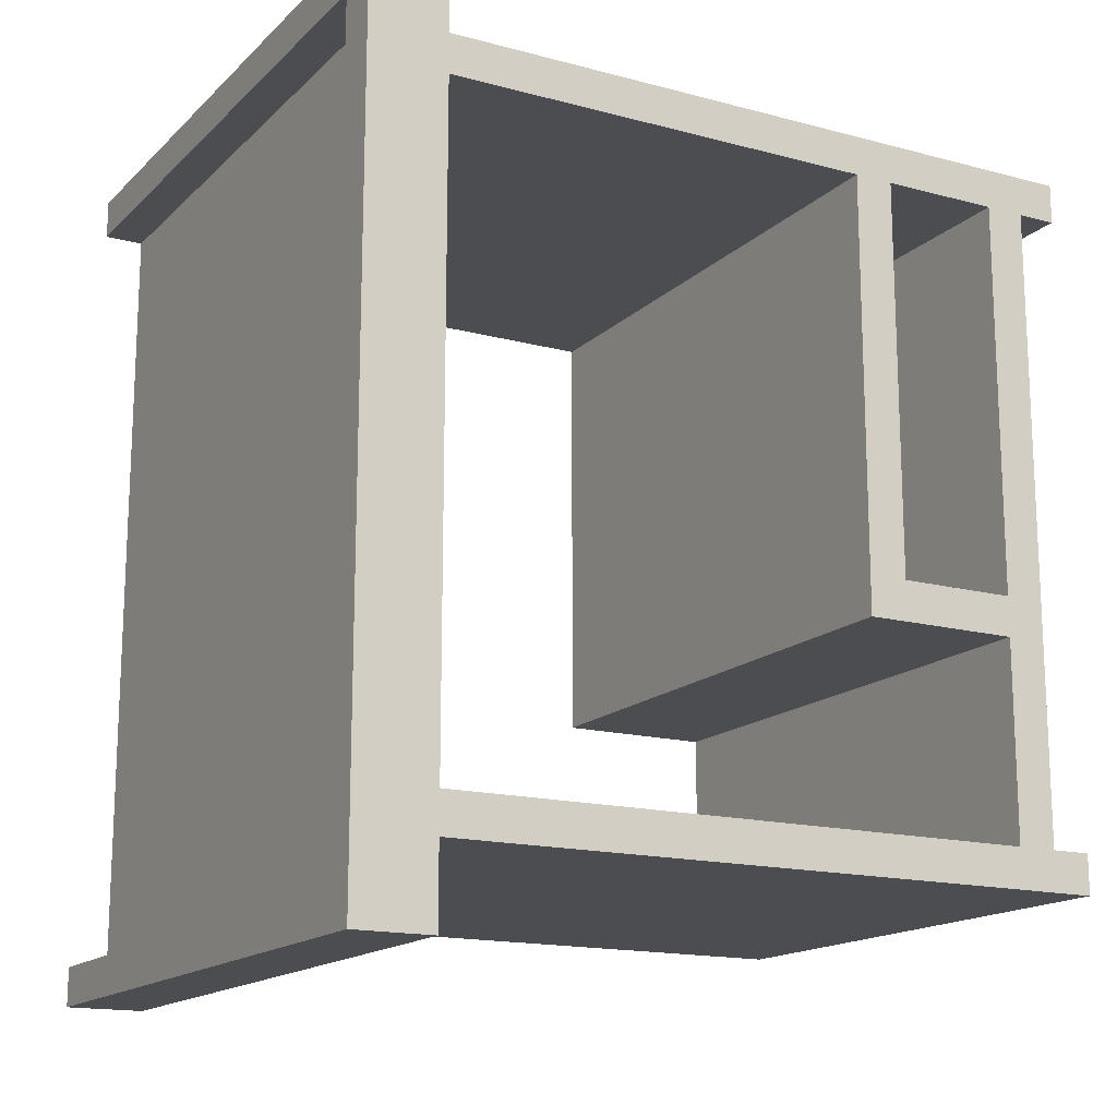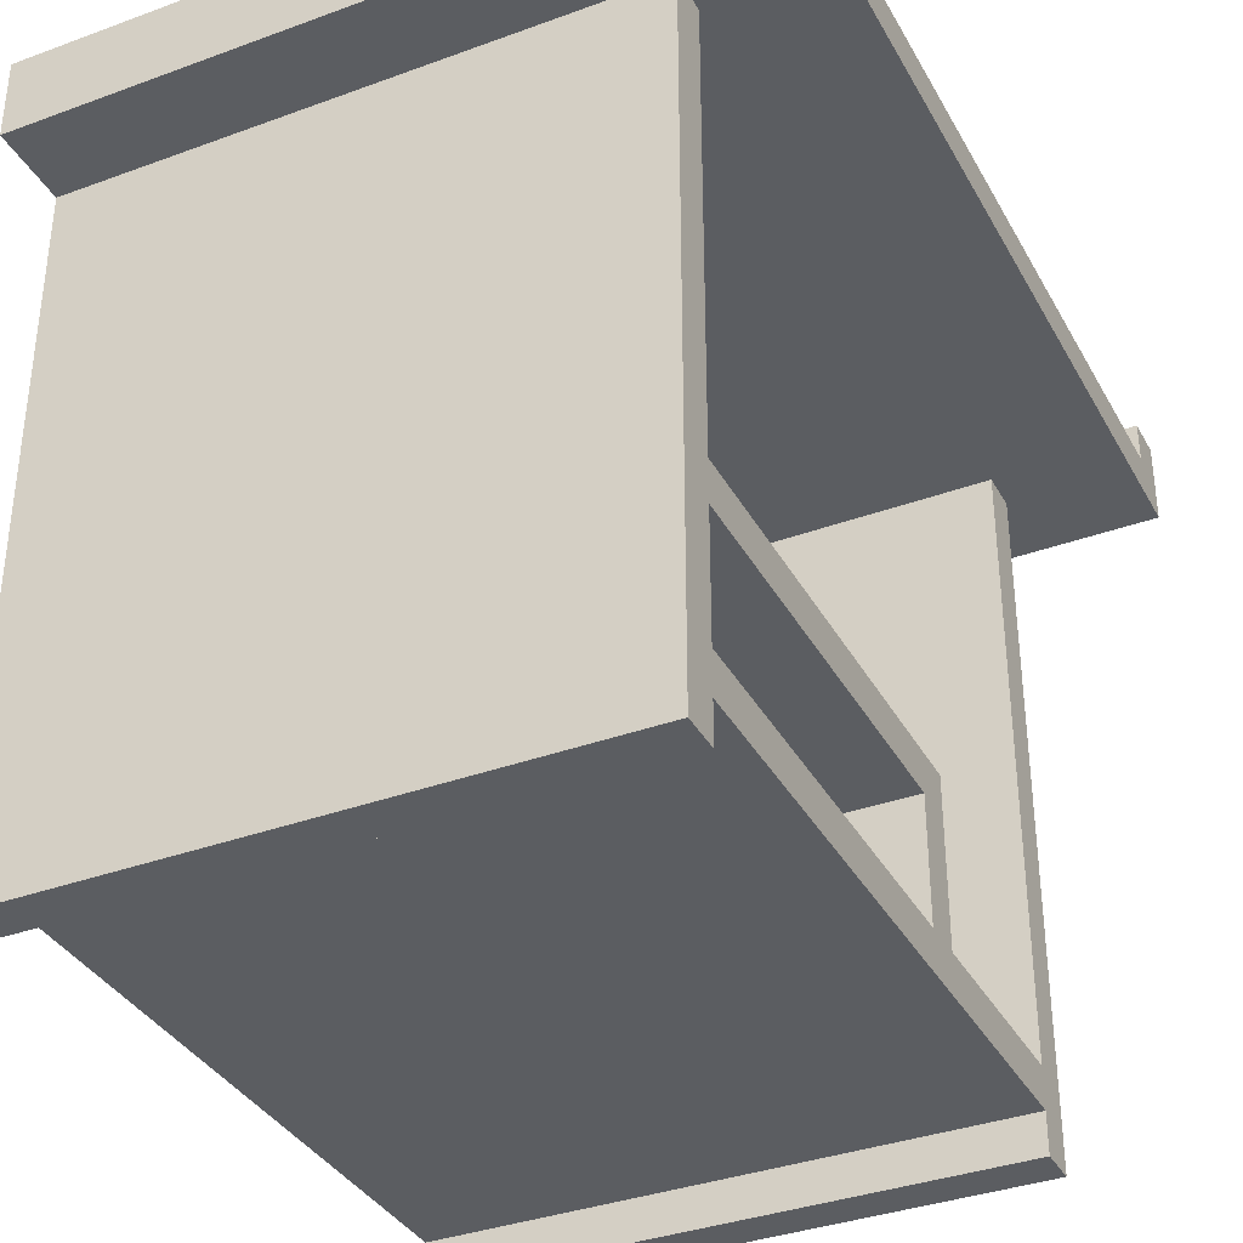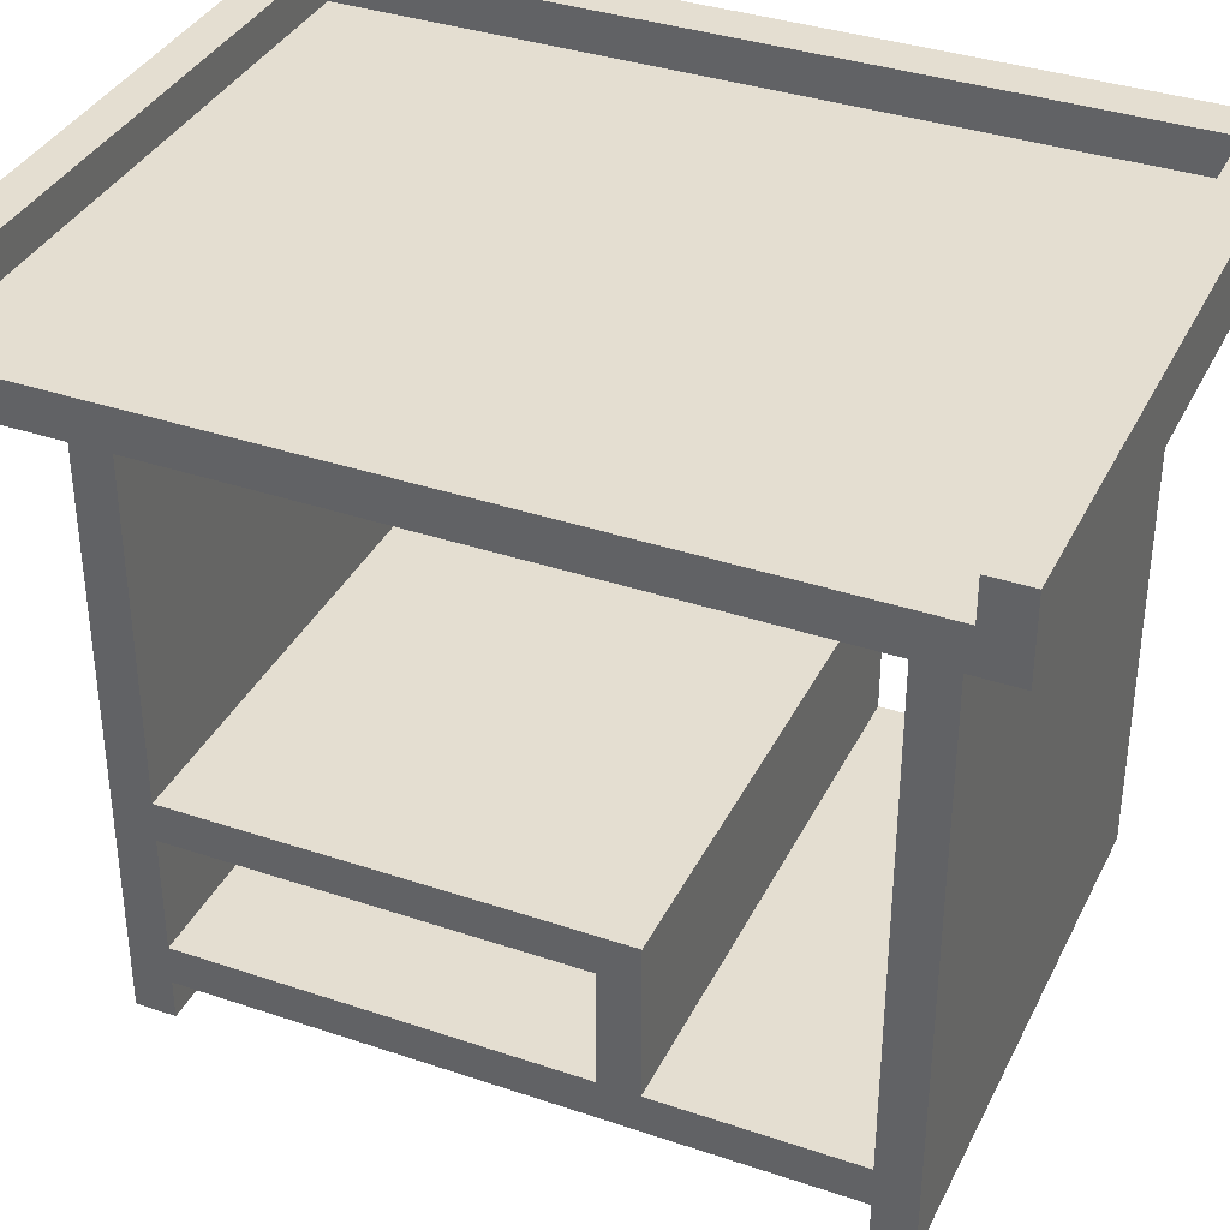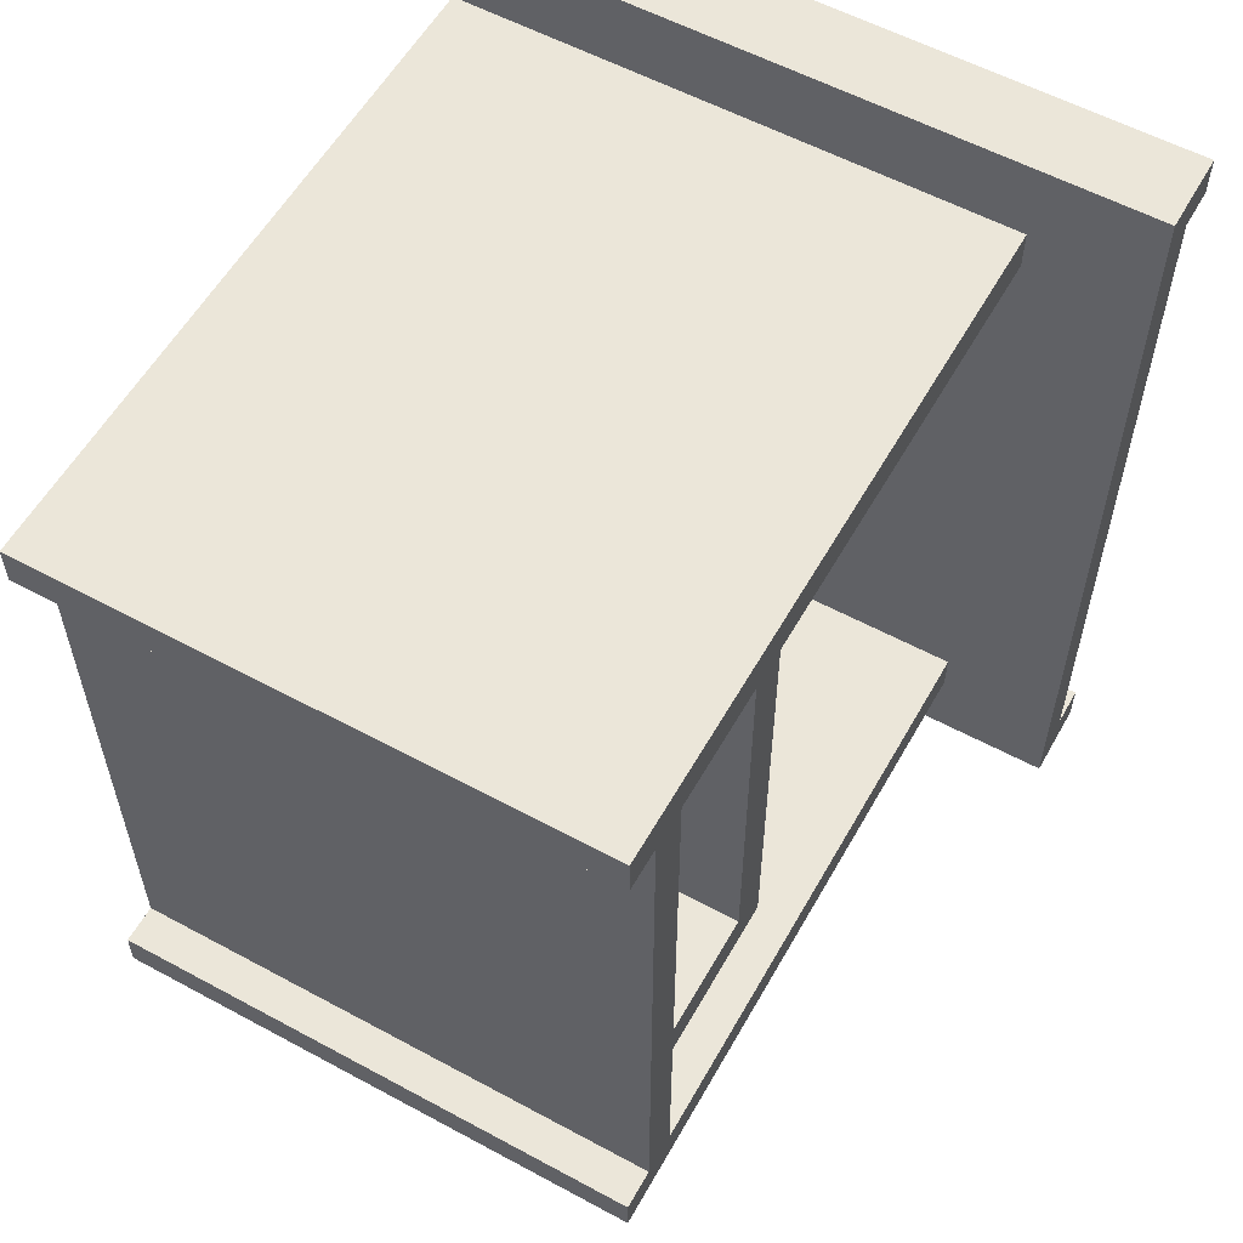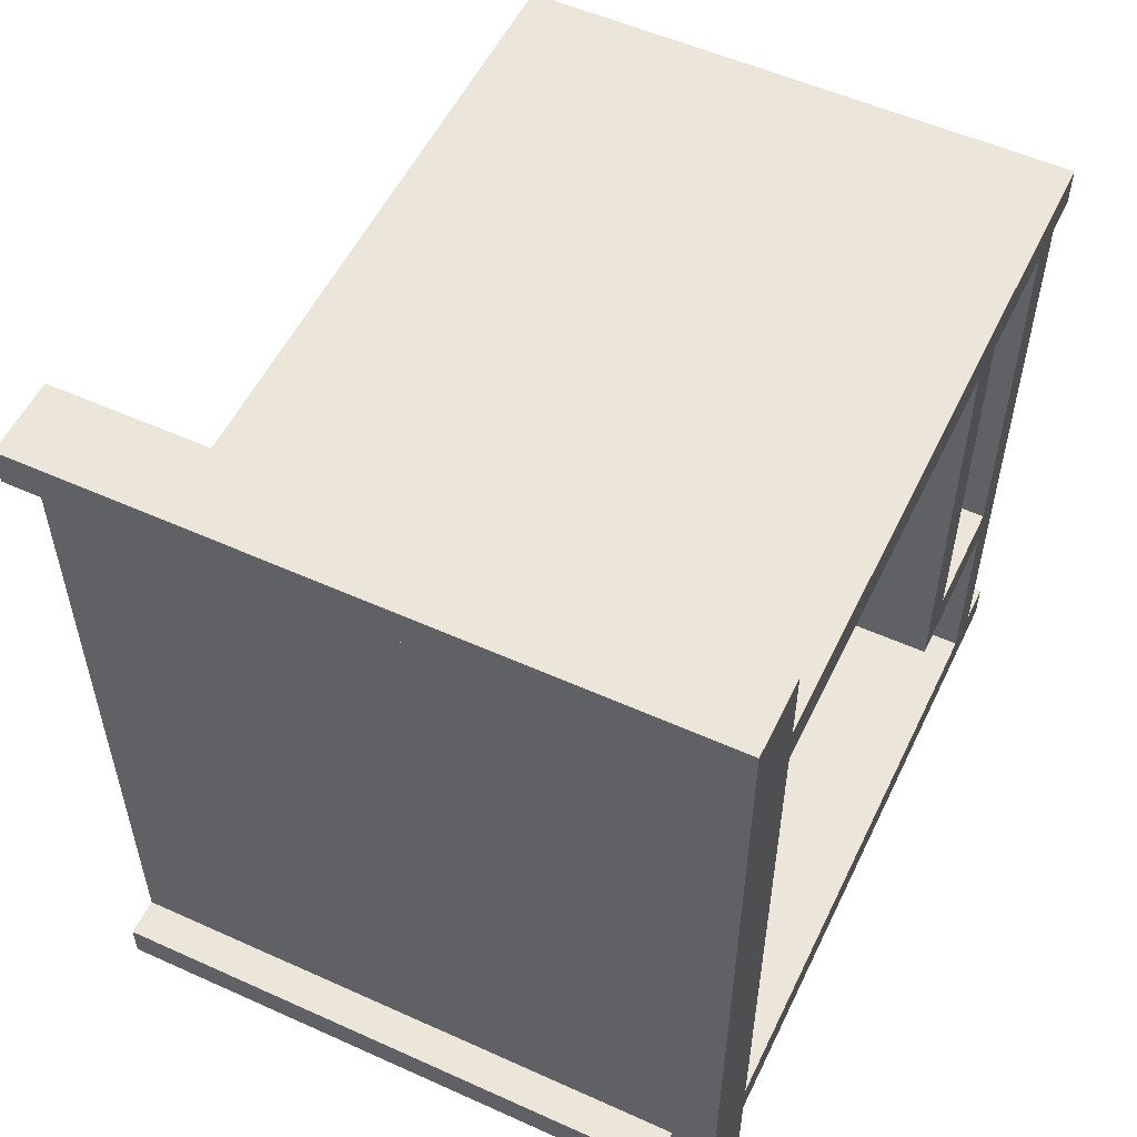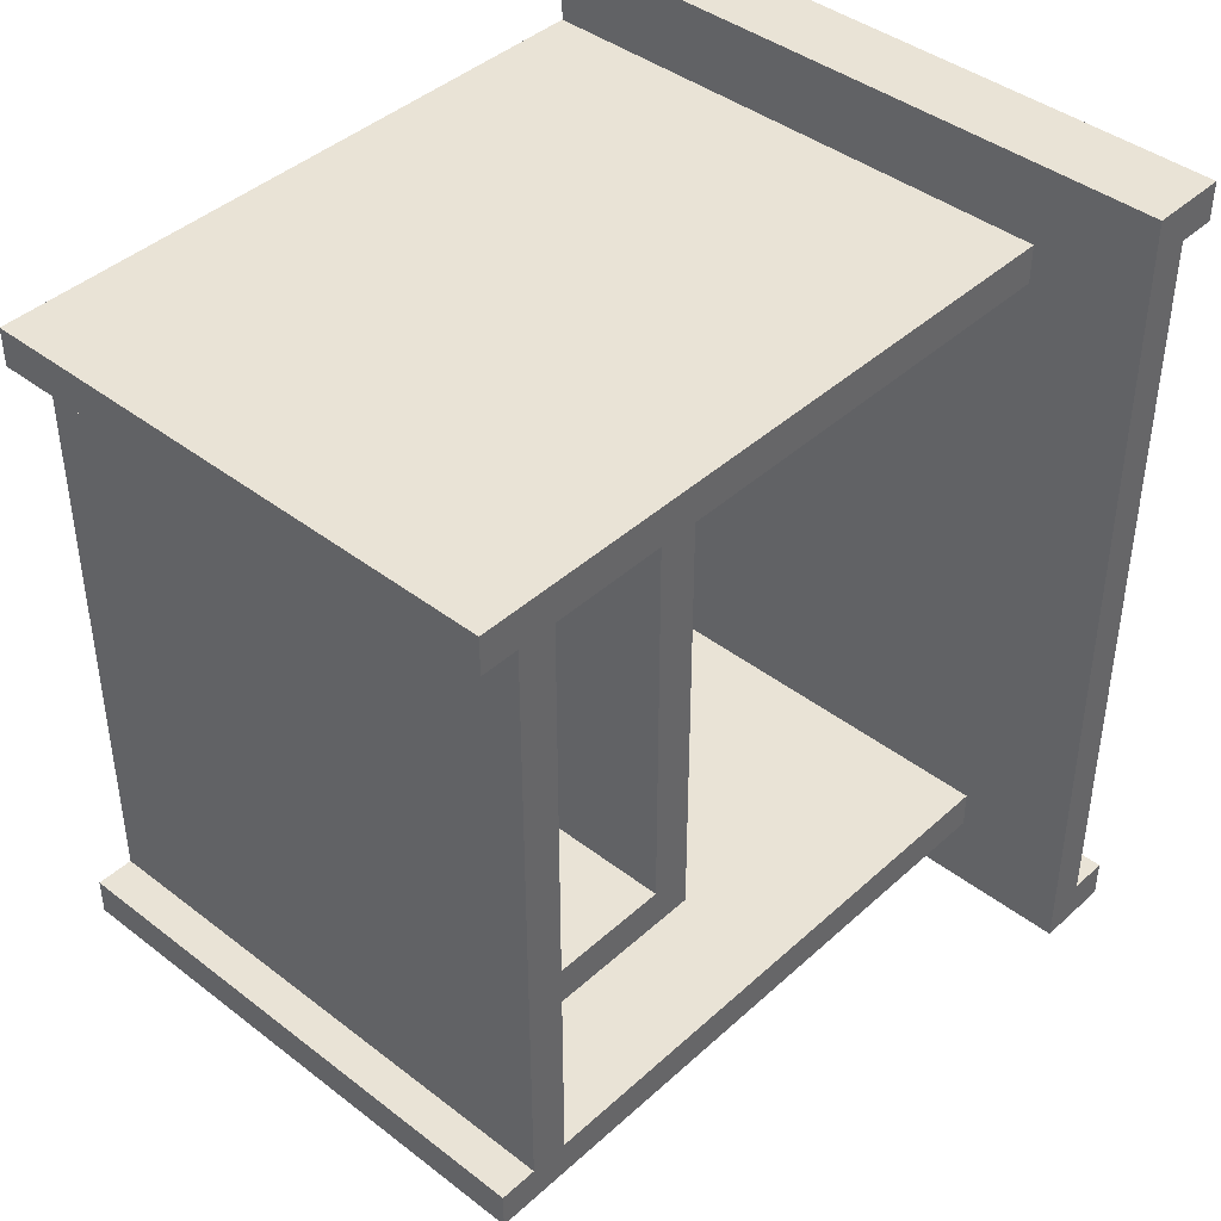
<metadata>
{"format":"obj","ext":"obj","renderer":"f3d","projection":"perspective","resolution":1024,"background":"white","views":[{"elev":-15.8,"azim":-119.1,"up":"+Z"},{"elev":-36.0,"azim":25.7,"up":"+Y"},{"elev":36.4,"azim":113.8,"up":"+Y"},{"elev":57.5,"azim":29.3,"up":"+Z"},{"elev":54.5,"azim":-154.5,"up":"+Z"},{"elev":42.0,"azim":42.7,"up":"+Z"}]}
</metadata>
<code>
v 0.5769 8 4
v 0.5769 8 -6
v 0.5769 8.5 -6
v 0.5769 8.5 4
v 8.5 8 4
v 0.5769 8 4
v 0.5769 8.5 4
v 8.5 8.5 4
v 0.5769 8 -6
v 8.5 8 -5.996
v 8.5 8.5 -5.996
v 0.5769 8.5 -6
v 0.5769 8.5 -6
v 8.5 8.5 -5.996
v 8.5 8.5 -6.5
v 0 8.5 -6.5
v 0 8.5 4.5
v 8.5 8.5 4.5
v 8.5 8.5 4
v 0.5769 8.5 4
v 8.5 7.5 4.5
v 8.5 7.5 -6.5
v 8.5 8.5 -6.5
v 8.5 8.5 -5.996
v 8.5 8 -5.996
v 8.5 8 4
v 8.5 8.5 4
v 8.5 8.5 4.5
v 7 7.5 -5.5
v 7 7.5 -5
v 7 0 -5
v 7 0 -2.5
v 7 2 -2.5
v 7 2 3
v 7 7.5 3
v 7 7.5 3.5
v 7 -1 3.5
v 7 -1 3
v 7 -0.5 3
v 7 -0.5 -5
v 7 -1 -5
v 7 -1 -5.5
v 7 1.5 3
v 7 1.5 -2
v 7 0 -2
v 7 0 3
v 0 2 -2.5
v 0 2 3
v 7 2 3
v 7 2 -2.5
v 0 0 -2.5
v 0 2 -2.5
v 7 2 -2.5
v 7 0 -2.5
v 0 0 -5
v 0 0 -2.5
v 7 0 -2.5
v 7 0 -5
v 0 7.5 -5
v 0 0 -5
v 7 0 -5
v 7 7.5 -5
v 0 2 3
v 0 7.5 3
v 7 7.5 3
v 7 2 3
v 0 0 3
v 0 1.5 3
v 7 1.5 3
v 7 0 3
v 0 0 -2
v 0 0 3
v 7 0 3
v 7 0 -2
v 0 1.5 -2
v 0 0 -2
v 7 0 -2
v 7 1.5 -2
v 0 1.5 3
v 0 1.5 -2
v 7 1.5 -2
v 7 1.5 3
v 0 8.5 4.5
v 0 7.5 4.5
v 8.5 7.5 4.5
v 8.5 8.5 4.5
v 0.5769 8 4
v 8.5 8 4
v 8.5 8 -5.996
v 0.5769 8 -6
v 0 7.5 -6.5
v 0 8.5 -6.5
v 8.5 8.5 -6.5
v 8.5 7.5 -6.5
v 0 7.5 -5.5
v 0 7.5 -6.5
v 8.5 7.5 -6.5
v 8.5 7.5 4.5
v 0 7.5 4.5
v 0 7.5 3.5
v 7 7.5 3.5
v 7 7.5 3
v 0 7.5 3
v 0 7.5 -5
v 7 7.5 -5
v 7 7.5 -5.5
v 0 -1 -5.5
v 0 7.5 -5.5
v 7 7.5 -5.5
v 7 -1 -5.5
v 0 -1 -5
v 0 -1 -5.5
v 7 -1 -5.5
v 7 -1 -5
v 0 -0.5 -5
v 0 -1 -5
v 7 -1 -5
v 7 -0.5 -5
v 0 -0.5 3
v 0 -0.5 -5
v 7 -0.5 -5
v 7 -0.5 3
v 0 -1 3
v 0 -0.5 3
v 7 -0.5 3
v 7 -1 3
v 0 -1 3.5
v 0 -1 3
v 7 -1 3
v 7 -1 3.5
v 0 7.5 3.5
v 0 -1 3.5
v 7 -1 3.5
v 7 7.5 3.5
v 0 1.5 -2
v 0 1.5 3
v 0 0 3
v 0 0 -2
v 0 7.5 3
v 0 2 3
v 0 2 -2.5
v 0 0 -2.5
v 0 0 -5
v 0 7.5 -5
v 0 7.5 3.5
v 0 7.5 4.5
v 0 8.5 4.5
v 0 8.5 -6.5
v 0 7.5 -6.5
v 0 7.5 -5.5
v 0 -1 -5.5
v 0 -1 -5
v 0 -0.5 -5
v 0 -0.5 3
v 0 -1 3
v 0 -1 3.5
g b9af1c7a-e304-11ea-a912-54bf646e7e1f
f 1 2 4
f 4 2 3
g b9b0c9e8-e304-11ea-92e8-54bf646e7e1f
f 5 6 8
f 8 6 7
g b9b27768-e304-11ea-8eda-54bf646e7e1f
f 9 10 12
f 12 10 11
g b9b3fddc-e304-11ea-836d-54bf646e7e1f
f 14 15 13
f 13 15 16
f 13 16 17
f 13 17 20
f 20 17 18
f 20 18 19
g b963c41e-e304-11ea-bc44-54bf646e7e1f
f 22 25 21
f 21 25 26
f 21 26 28
f 28 26 27
f 22 23 25
f 25 23 24
g b90dbee8-e304-11ea-9982-54bf646e7e1f
f 30 31 29
f 29 31 42
f 42 31 40
f 42 40 41
f 31 32 40
f 40 32 45
f 40 45 39
f 39 45 46
f 39 46 37
f 37 46 43
f 37 43 34
f 34 43 44
f 34 44 33
f 33 44 32
f 32 44 45
f 35 36 34
f 34 36 37
f 37 38 39
g b9053424-e304-11ea-a429-54bf646e7e1f
f 47 48 50
f 50 48 49
g b9055b34-e304-11ea-a126-54bf646e7e1f
f 51 52 54
f 54 52 53
g b905a948-e304-11ea-979d-54bf646e7e1f
f 55 56 58
f 58 56 57
g b905d058-e304-11ea-8637-54bf646e7e1f
f 59 60 62
f 62 60 61
g b906457a-e304-11ea-ab7a-54bf646e7e1f
f 63 64 66
f 66 64 65
g b9069394-e304-11ea-bd13-54bf646e7e1f
f 67 68 70
f 70 68 69
g b906e1c8-e304-11ea-ab29-54bf646e7e1f
f 71 72 74
f 74 72 73
g b9072fca-e304-11ea-97d9-54bf646e7e1f
f 75 76 78
f 78 76 77
g b907a4da-e304-11ea-9639-54bf646e7e1f
f 79 80 82
f 82 80 81
g b907f310-e304-11ea-8dc4-54bf646e7e1f
f 83 84 86
f 86 84 85
g b9084124-e304-11ea-b7a5-54bf646e7e1f
f 88 89 87
f 87 89 90
g b908b63a-e304-11ea-823b-54bf646e7e1f
f 91 92 94
f 94 92 93
g b9061e62-e304-11ea-aa56-54bf646e7e1f
f 95 96 106
f 106 96 97
f 106 97 105
f 105 97 98
f 105 98 102
f 102 98 101
f 101 98 99
f 101 99 100
f 103 104 102
f 102 104 105
g b909a08a-e304-11ea-9773-54bf646e7e1f
f 107 108 110
f 110 108 109
g b90a15a6-e304-11ea-8424-54bf646e7e1f
f 111 112 114
f 114 112 113
g b90a8ac6-e304-11ea-9c66-54bf646e7e1f
f 115 116 118
f 118 116 117
g b90b000a-e304-11ea-a8f0-54bf646e7e1f
f 119 120 122
f 122 120 121
g b90b7524-e304-11ea-ba3c-54bf646e7e1f
f 123 124 126
f 126 124 125
g b90c115c-e304-11ea-83bc-54bf646e7e1f
f 127 128 130
f 130 128 129
g b90c8682-e304-11ea-a623-54bf646e7e1f
f 131 132 134
f 134 132 133
g b90e824c-e304-11ea-b8ab-54bf646e7e1f
f 136 140 135
f 135 140 141
f 135 141 142
f 140 136 156
f 156 136 137
f 156 137 154
f 154 137 138
f 154 138 153
f 153 138 142
f 153 142 143
f 138 135 142
f 140 145 139
f 139 145 147
f 139 147 148
f 144 150 143
f 143 150 151
f 143 151 153
f 153 151 152
f 150 144 148
f 148 144 139
f 145 146 147
f 148 149 150
f 154 155 156
f 156 145 140

</code>
